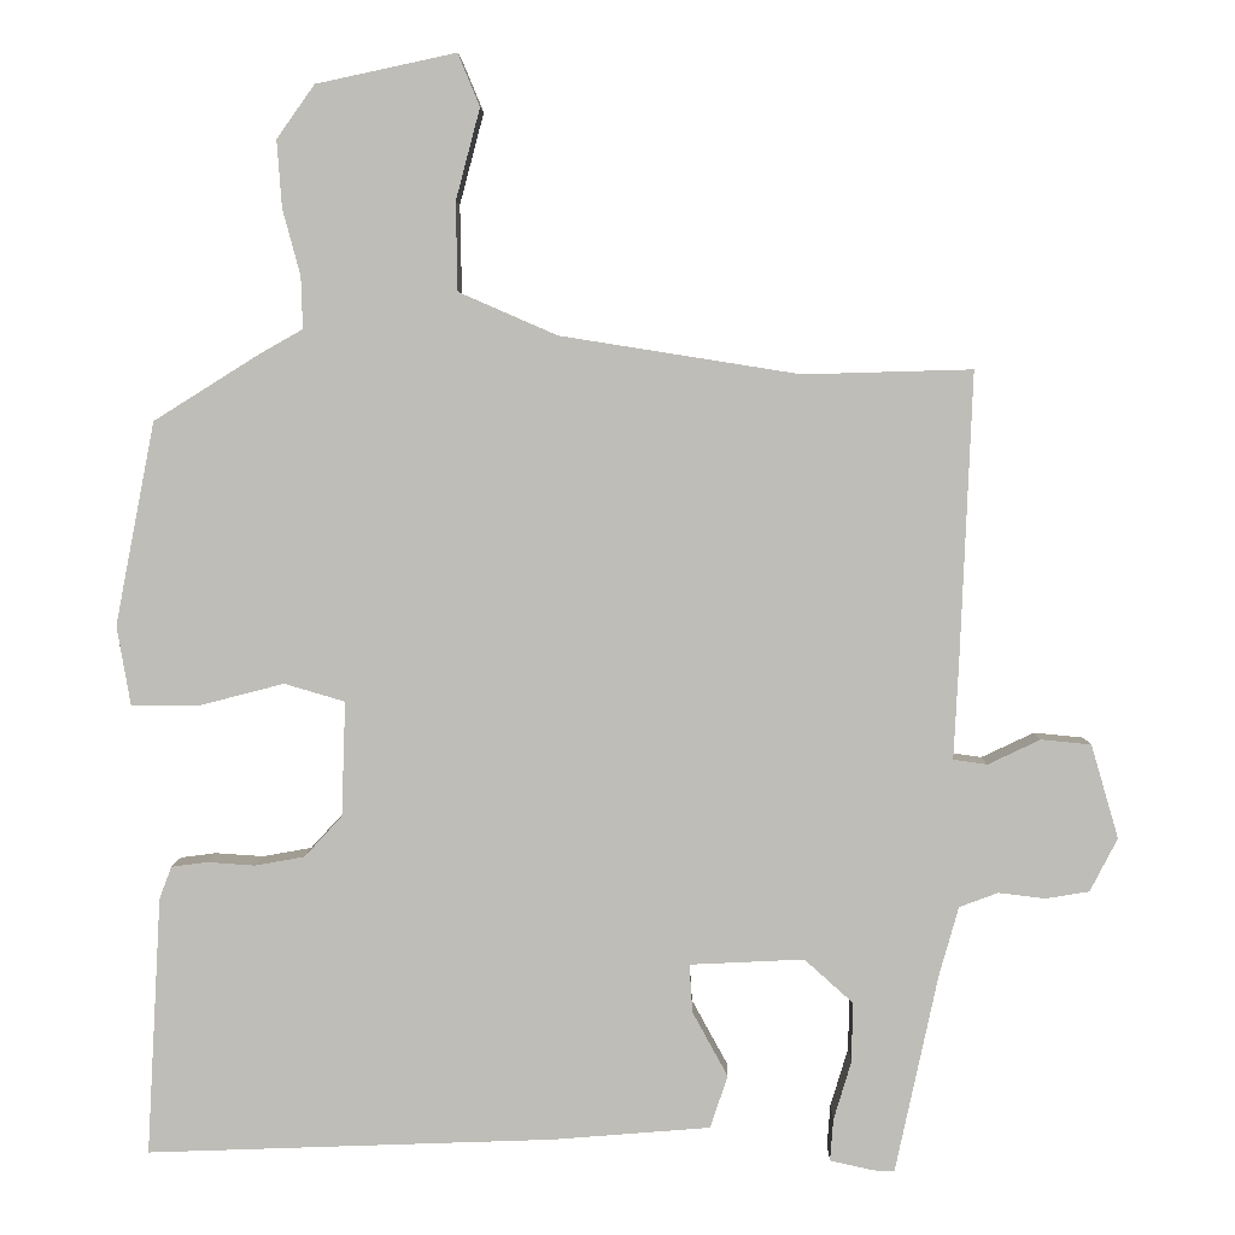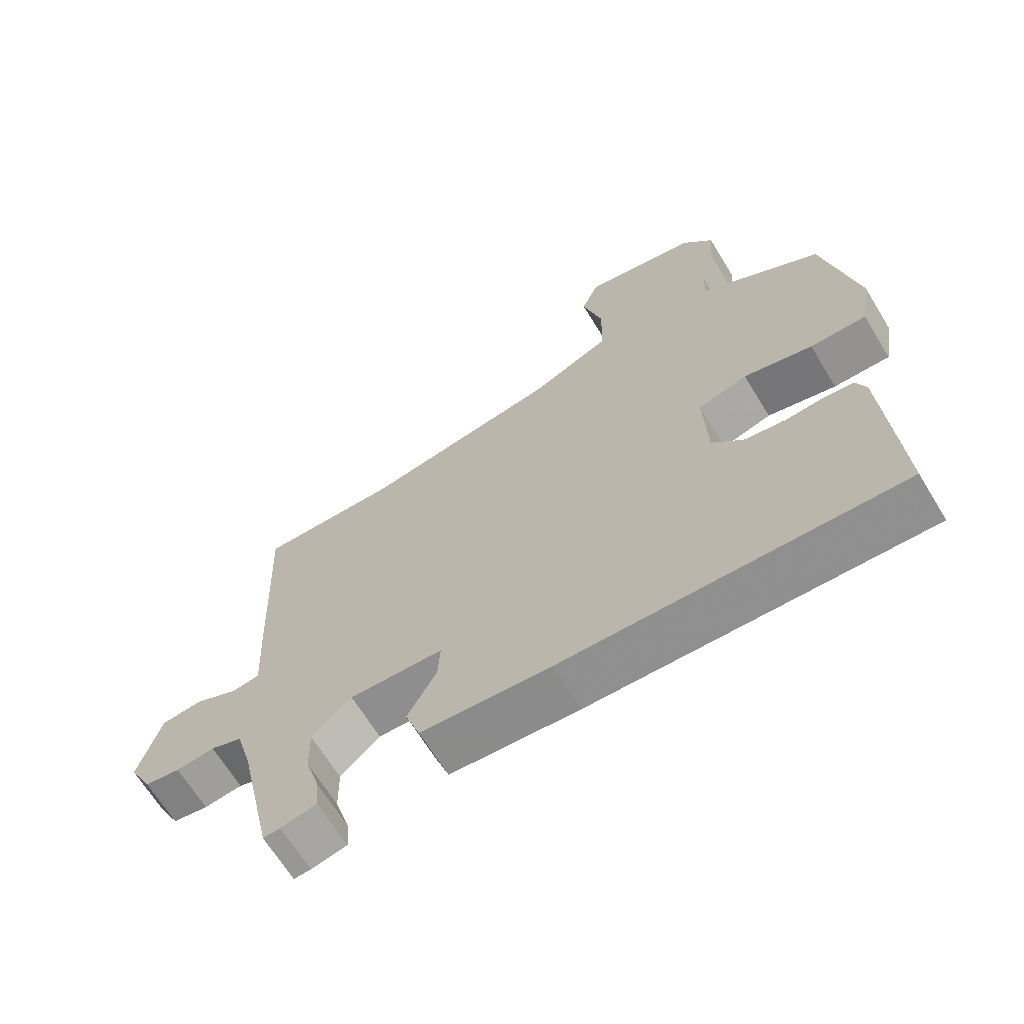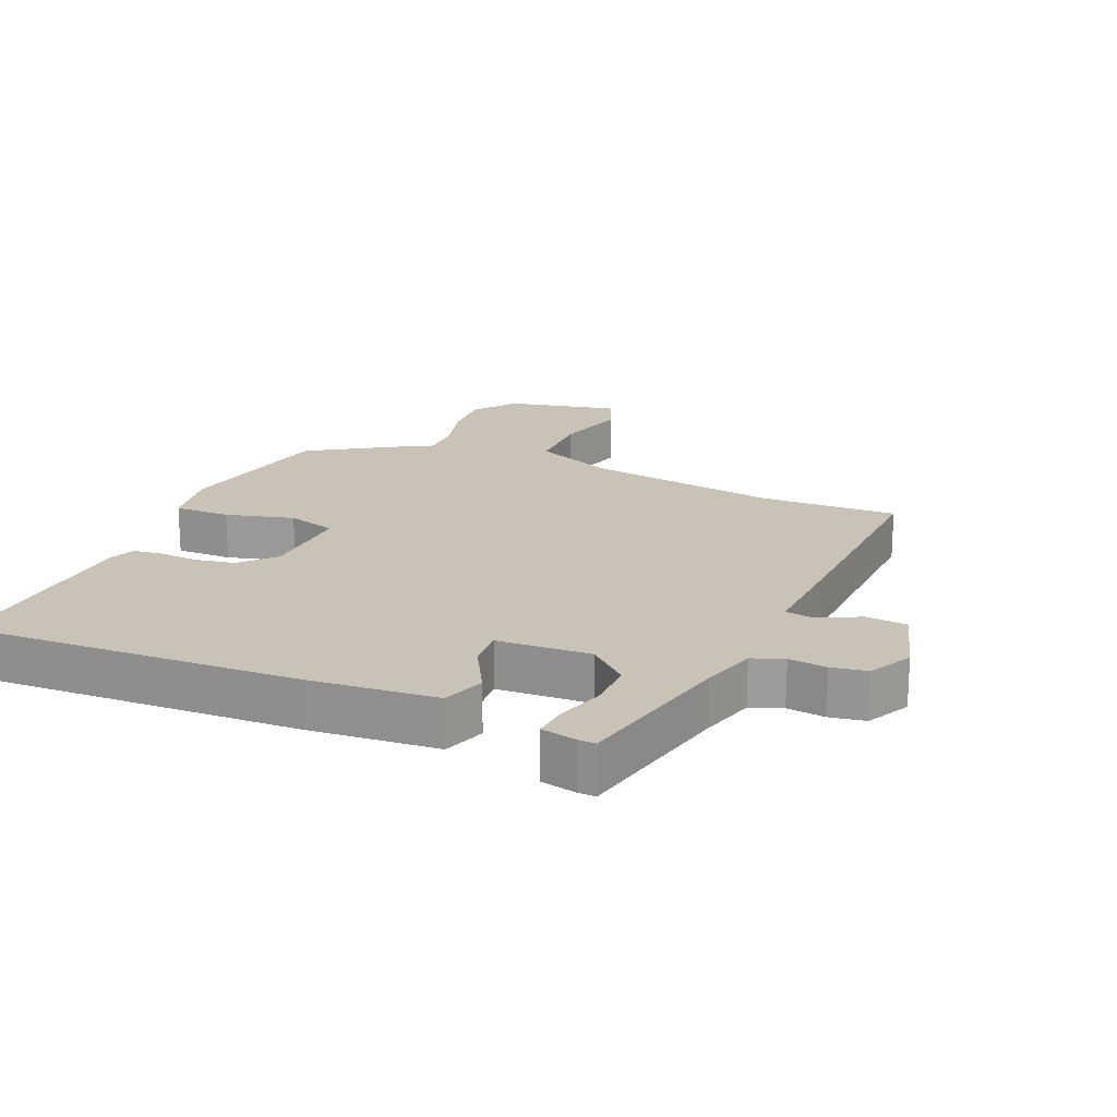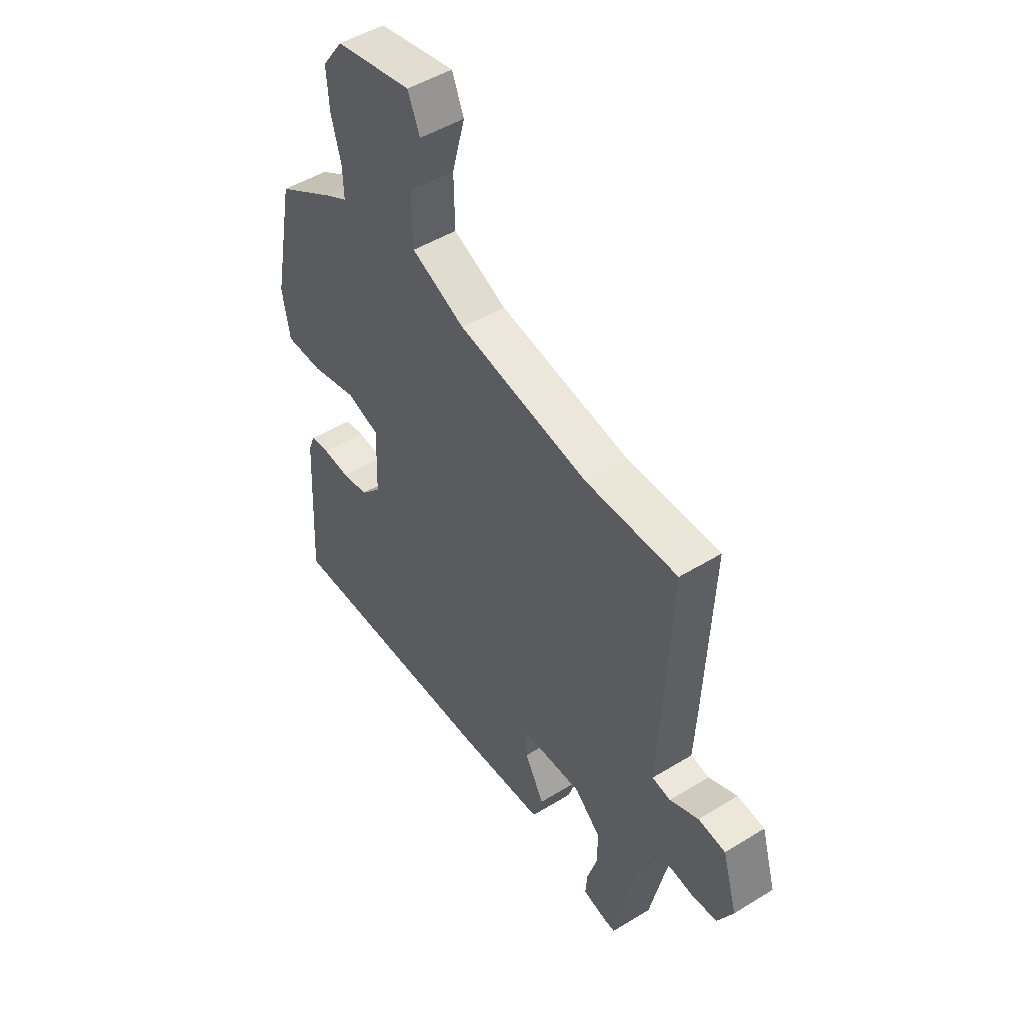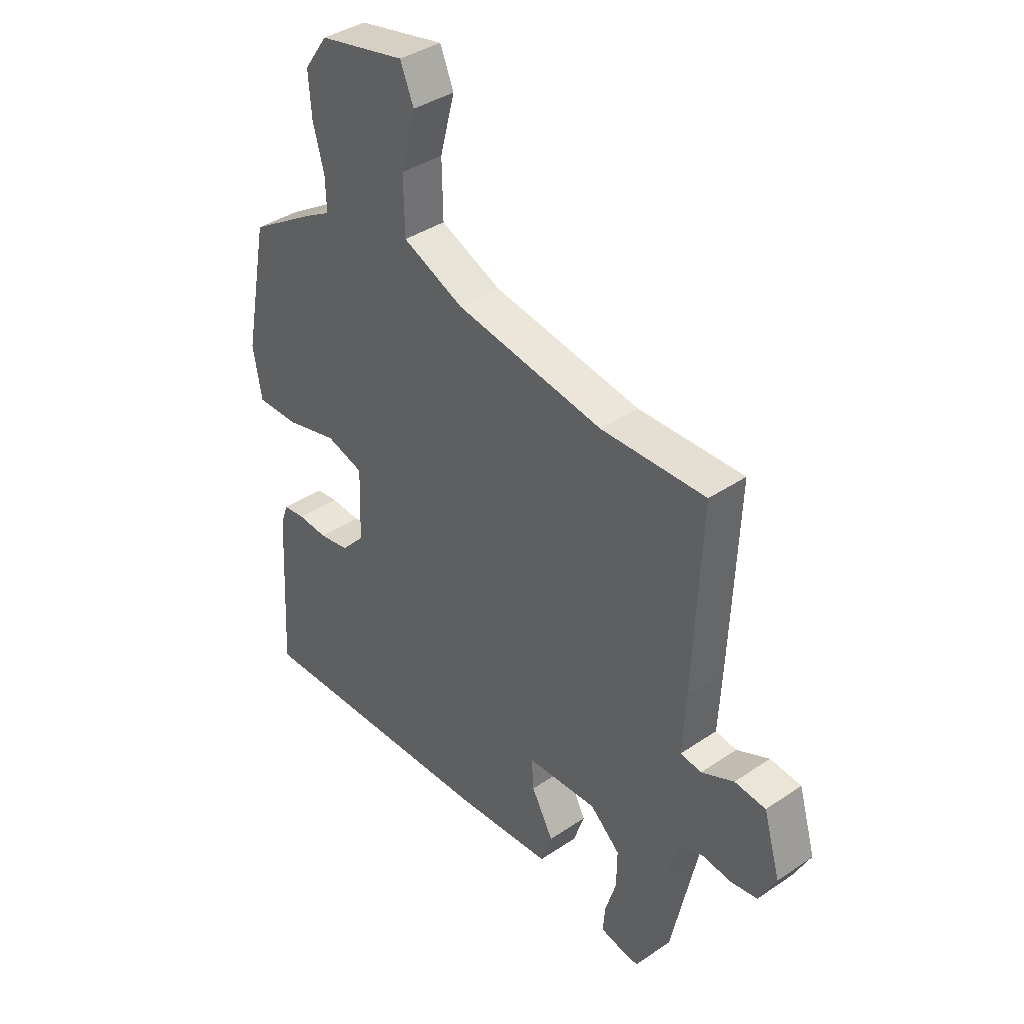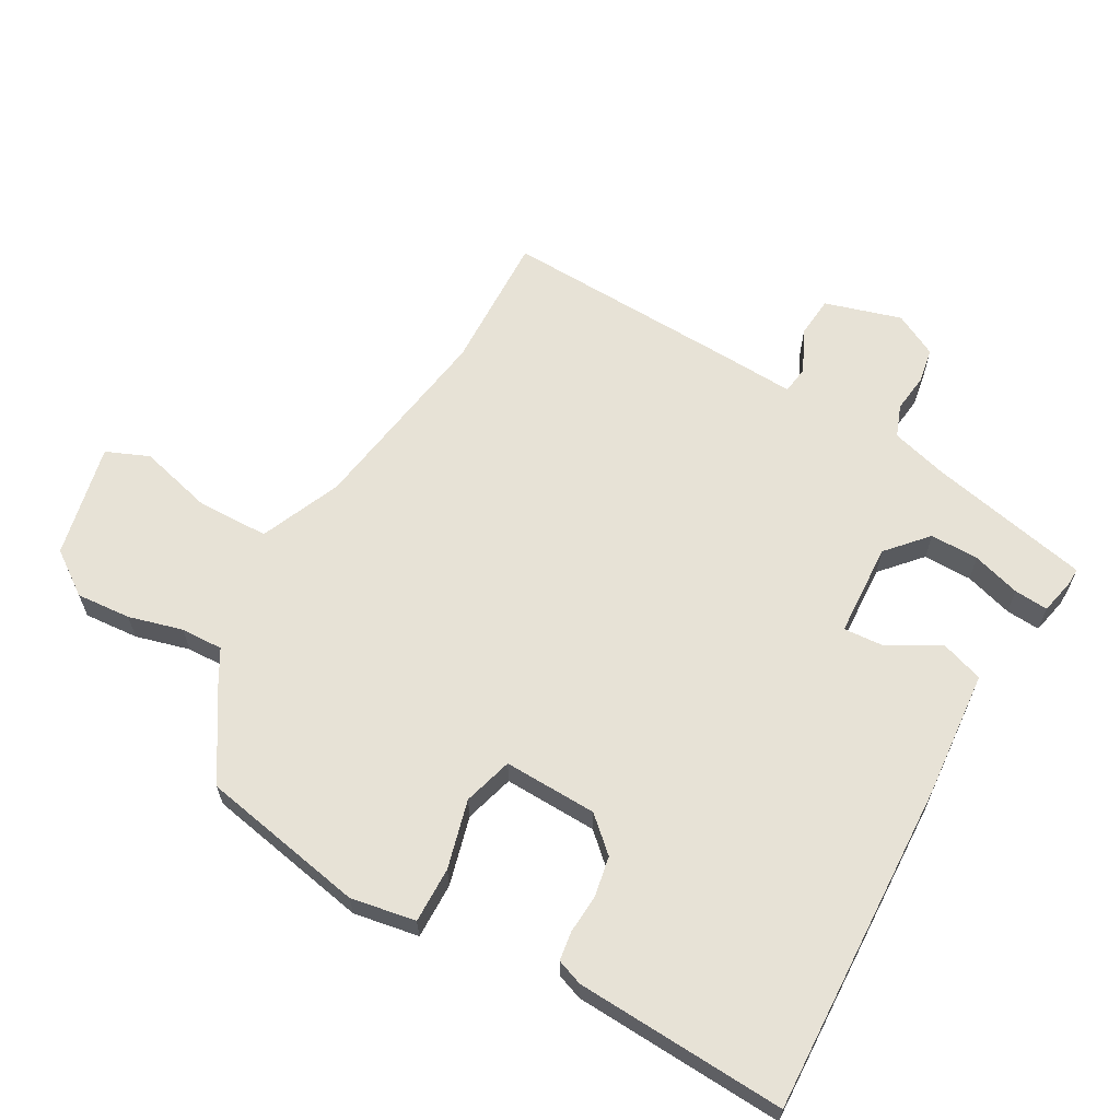
<metadata>
{"format":"obj","ext":"obj","renderer":"f3d","projection":"perspective","resolution":1024,"background":"white","views":[{"elev":4.6,"azim":-178.9,"up":"+Z"},{"elev":-66.8,"azim":31.5,"up":"+Z"},{"elev":19.4,"azim":-156.8,"up":"+Y"},{"elev":48.9,"azim":-124.3,"up":"+Z"},{"elev":38.7,"azim":-130.4,"up":"+Z"},{"elev":63.6,"azim":119.2,"up":"+Y"}]}
</metadata>
<code>
v -0.515 0.07 0.5
v -0.306 0.07 0.494
v -0.01 0.07 0.541
v 0.112 0.07 0.594
v 0.114 0.07 0.703
v 0.084 0.07 0.816
v 0.111 0.07 0.881
v 0.284 0.07 0.844
v 0.331 0.07 0.778
v 0.325 0.07 0.695
v 0.303 0.07 0.613
v 0.301 0.07 0.549
v 0.354 0.07 0.519
v 0.485 0.07 0.437
v 0.534 0.07 0.186
v 0.517 0.07 0.087
v 0.432 0.07 0.088
v 0.328 0.07 0.115
v 0.253 0.07 0.093
v 0.258 0.07 -0.049
v 0.305 0.07 -0.1
v 0.366 0.07 -0.111
v 0.426 0.07 -0.107
v 0.47 0.07 -0.113
v 0.485 0.07 -0.153
v 0.503 0.07 -0.473
v -0.002 0.07 -0.454
v -0.197 0.07 -0.438
v -0.219 0.07 -0.373
v -0.175 0.07 -0.293
v -0.171 0.07 -0.233
v -0.313 0.07 -0.226
v -0.373 0.07 -0.28
v -0.372 0.07 -0.354
v -0.35 0.07 -0.427
v -0.346 0.07 -0.479
v -0.4 0.07 -0.491
v -0.426 0.07 -0.492
v -0.479 0.07 -0.245
v -0.503 0.07 -0.16
v -0.551 0.07 -0.142
v -0.609 0.07 -0.149
v -0.663 0.07 -0.14
v -0.697 0.07 -0.074
v -0.663 0.07 0.042
v -0.601 0.07 0.048
v -0.536 0.07 0.017
v -0.494 0.07 0.023
v -0.5 0.07 0.139
v -0.515 0 0.5
v -0.306 0 0.494
v -0.01 0 0.541
v 0.112 0 0.594
v 0.114 0 0.703
v 0.084 0 0.816
v 0.111 0 0.881
v 0.284 0 0.844
v 0.331 0 0.778
v 0.325 0 0.695
v 0.303 0 0.613
v 0.301 0 0.549
v 0.354 0 0.519
v 0.485 0 0.437
v 0.534 0 0.186
v 0.517 0 0.087
v 0.432 0 0.088
v 0.328 0 0.115
v 0.253 0 0.093
v 0.258 0 -0.049
v 0.305 0 -0.1
v 0.366 0 -0.111
v 0.426 0 -0.107
v 0.47 0 -0.113
v 0.485 0 -0.153
v 0.503 0 -0.473
v -0.002 0 -0.454
v -0.197 0 -0.438
v -0.219 0 -0.373
v -0.175 0 -0.293
v -0.171 0 -0.233
v -0.313 0 -0.226
v -0.373 0 -0.28
v -0.372 0 -0.354
v -0.35 0 -0.427
v -0.346 0 -0.479
v -0.4 0 -0.491
v -0.426 0 -0.492
v -0.479 0 -0.245
v -0.503 0 -0.16
v -0.551 0 -0.142
v -0.609 0 -0.149
v -0.663 0 -0.14
v -0.697 0 -0.074
v -0.663 0 0.042
v -0.601 0 0.048
v -0.536 0 0.017
v -0.494 0 0.023
v -0.5 0 0.139
f 48 49 1 2
f 45 46 47
f 44 45 47
f 43 44 47
f 42 43 47
f 41 42 47
f 40 41 47 48
f 48 2 3
f 40 48 3
f 39 40 3
f 37 38 39
f 36 37 39
f 35 36 39
f 34 35 39
f 33 34 39
f 39 3 4
f 33 39 4
f 32 33 4
f 28 29 30
f 27 28 30
f 26 27 30
f 25 26 30
f 24 25 30
f 23 24 30
f 22 23 30
f 21 22 30 31
f 20 21 31 32
f 16 17 18
f 15 16 18
f 14 15 18
f 13 14 18
f 12 13 18
f 12 18 19
f 11 12 19
f 9 10 11
f 8 9 11
f 7 8 11
f 6 7 11
f 5 6 11
f 4 5 11 19
f 4 19 20 32
f 51 50 98 97
f 96 95 94
f 96 94 93
f 96 93 92
f 96 92 91
f 96 91 90
f 97 96 90 89
f 52 51 97
f 52 97 89
f 52 89 88
f 88 87 86
f 88 86 85
f 88 85 84
f 88 84 83
f 88 83 82
f 53 52 88
f 53 88 82
f 53 82 81
f 79 78 77
f 79 77 76
f 79 76 75
f 79 75 74
f 79 74 73
f 79 73 72
f 79 72 71
f 80 79 71 70
f 81 80 70 69
f 67 66 65
f 67 65 64
f 67 64 63
f 67 63 62
f 67 62 61
f 68 67 61
f 68 61 60
f 60 59 58
f 60 58 57
f 60 57 56
f 60 56 55
f 60 55 54
f 68 60 54 53
f 81 69 68 53
f 1 50 51 2
f 2 51 52 3
f 3 52 53 4
f 4 53 54 5
f 5 54 55 6
f 6 55 56 7
f 7 56 57 8
f 8 57 58 9
f 9 58 59 10
f 10 59 60 11
f 11 60 61 12
f 12 61 62 13
f 13 62 63 14
f 14 63 64 15
f 15 64 65 16
f 16 65 66 17
f 17 66 67 18
f 18 67 68 19
f 19 68 69 20
f 20 69 70 21
f 21 70 71 22
f 22 71 72 23
f 23 72 73 24
f 24 73 74 25
f 25 74 75 26
f 26 75 76 27
f 27 76 77 28
f 28 77 78 29
f 29 78 79 30
f 30 79 80 31
f 31 80 81 32
f 32 81 82 33
f 33 82 83 34
f 34 83 84 35
f 35 84 85 36
f 36 85 86 37
f 37 86 87 38
f 38 87 88 39
f 39 88 89 40
f 40 89 90 41
f 41 90 91 42
f 42 91 92 43
f 43 92 93 44
f 44 93 94 45
f 45 94 95 46
f 46 95 96 47
f 47 96 97 48
f 48 97 98 49
f 49 98 50 1

</code>
